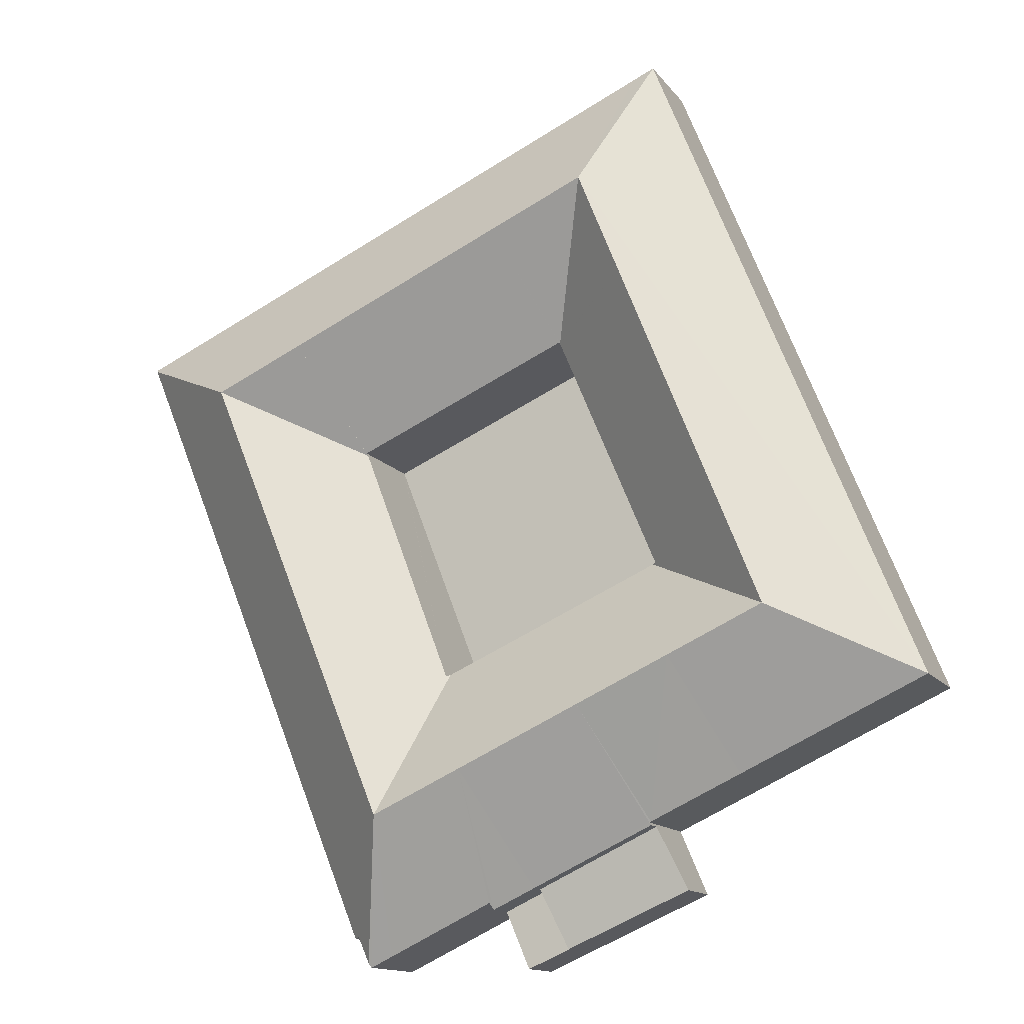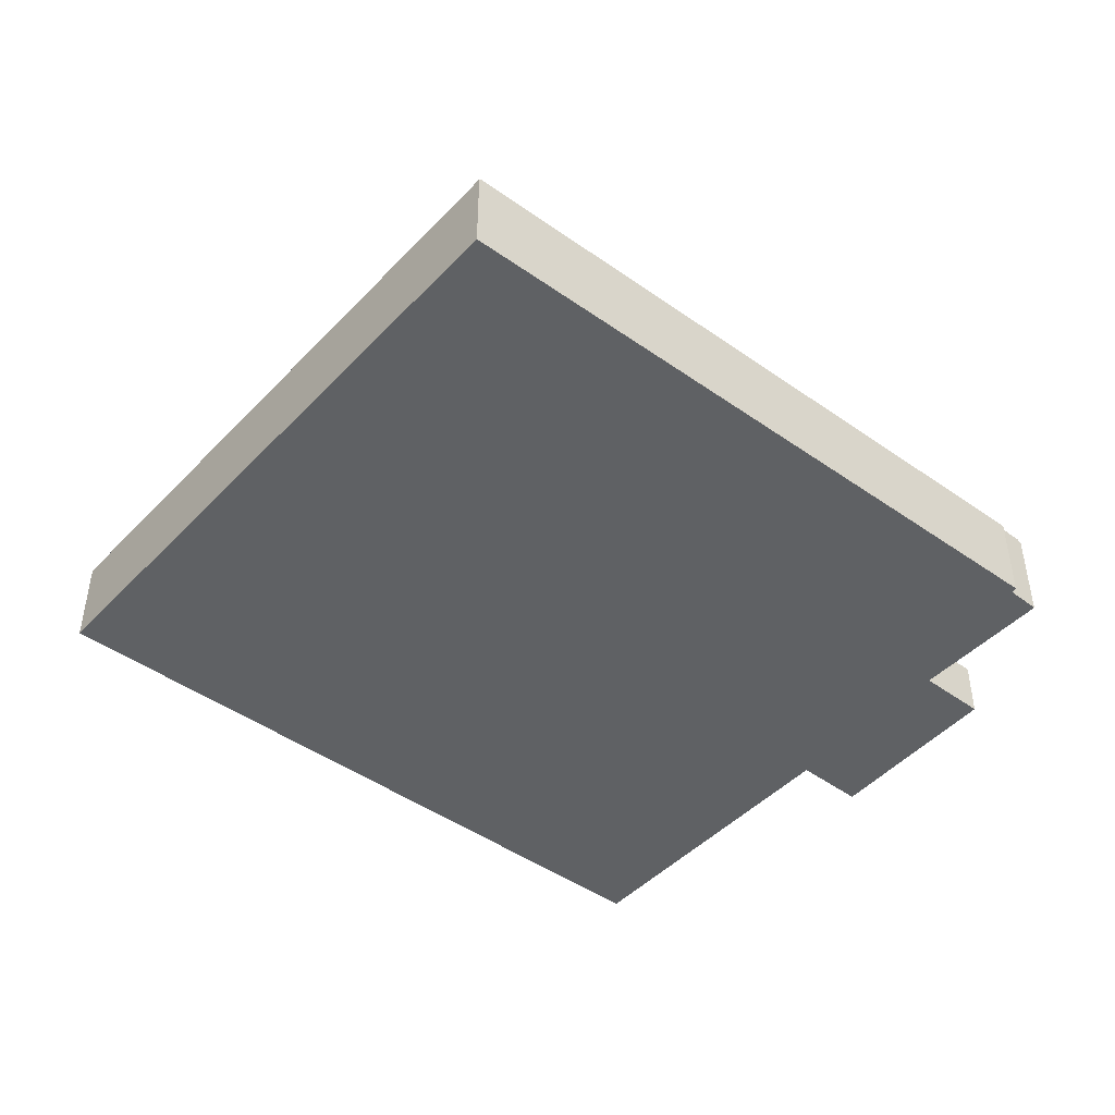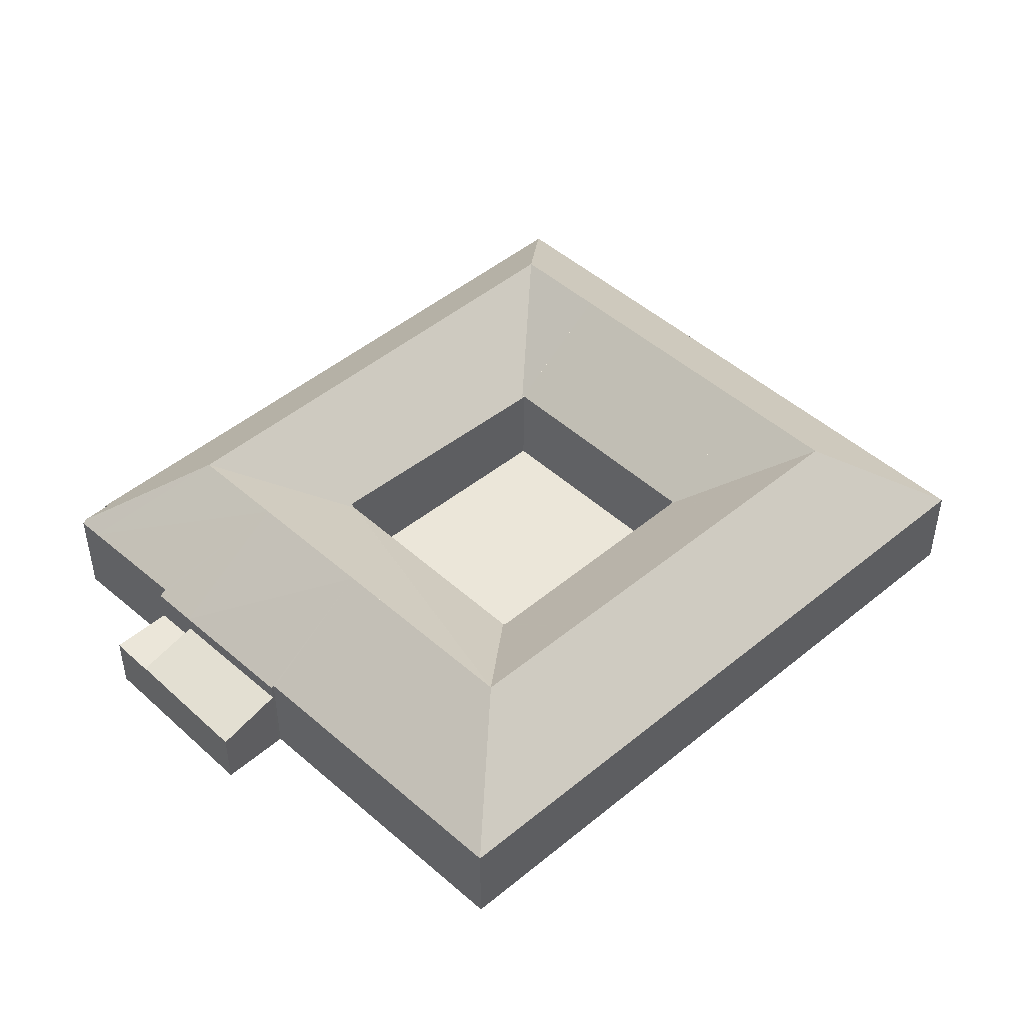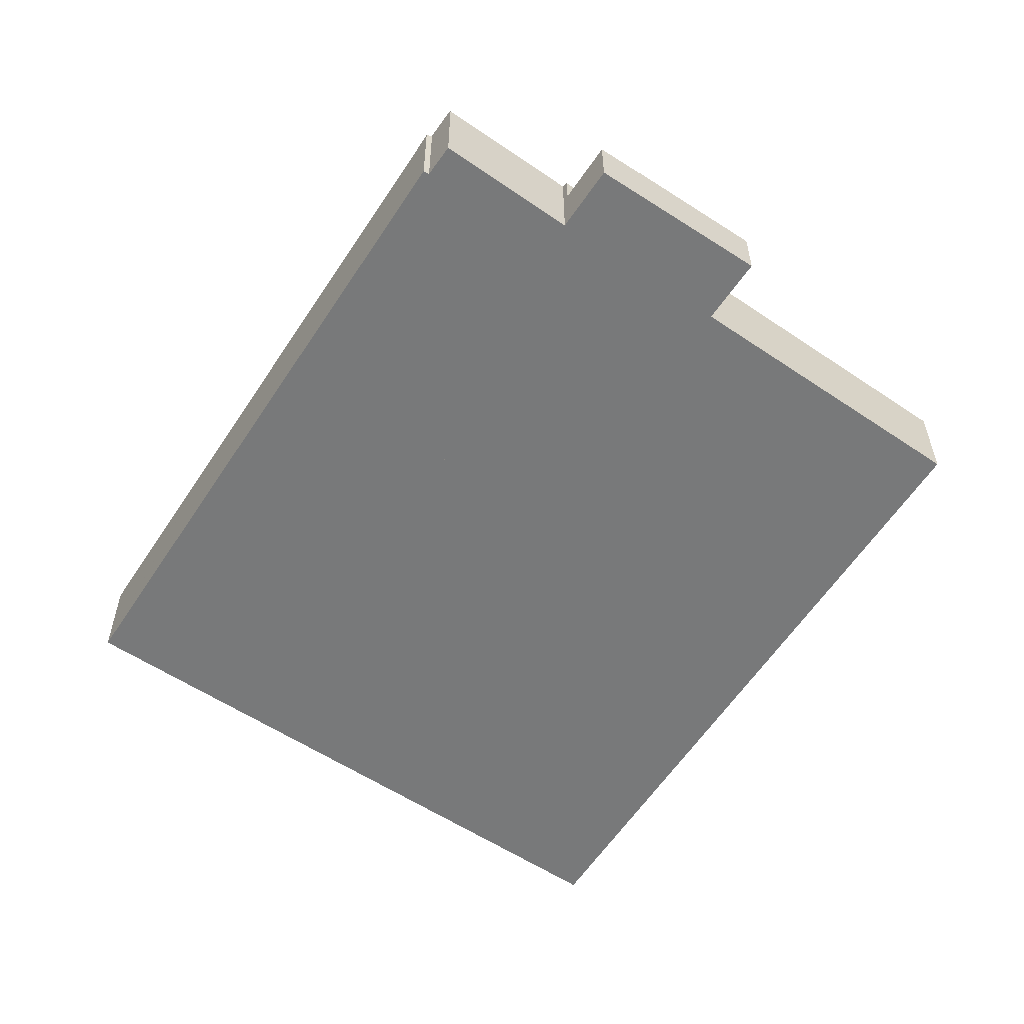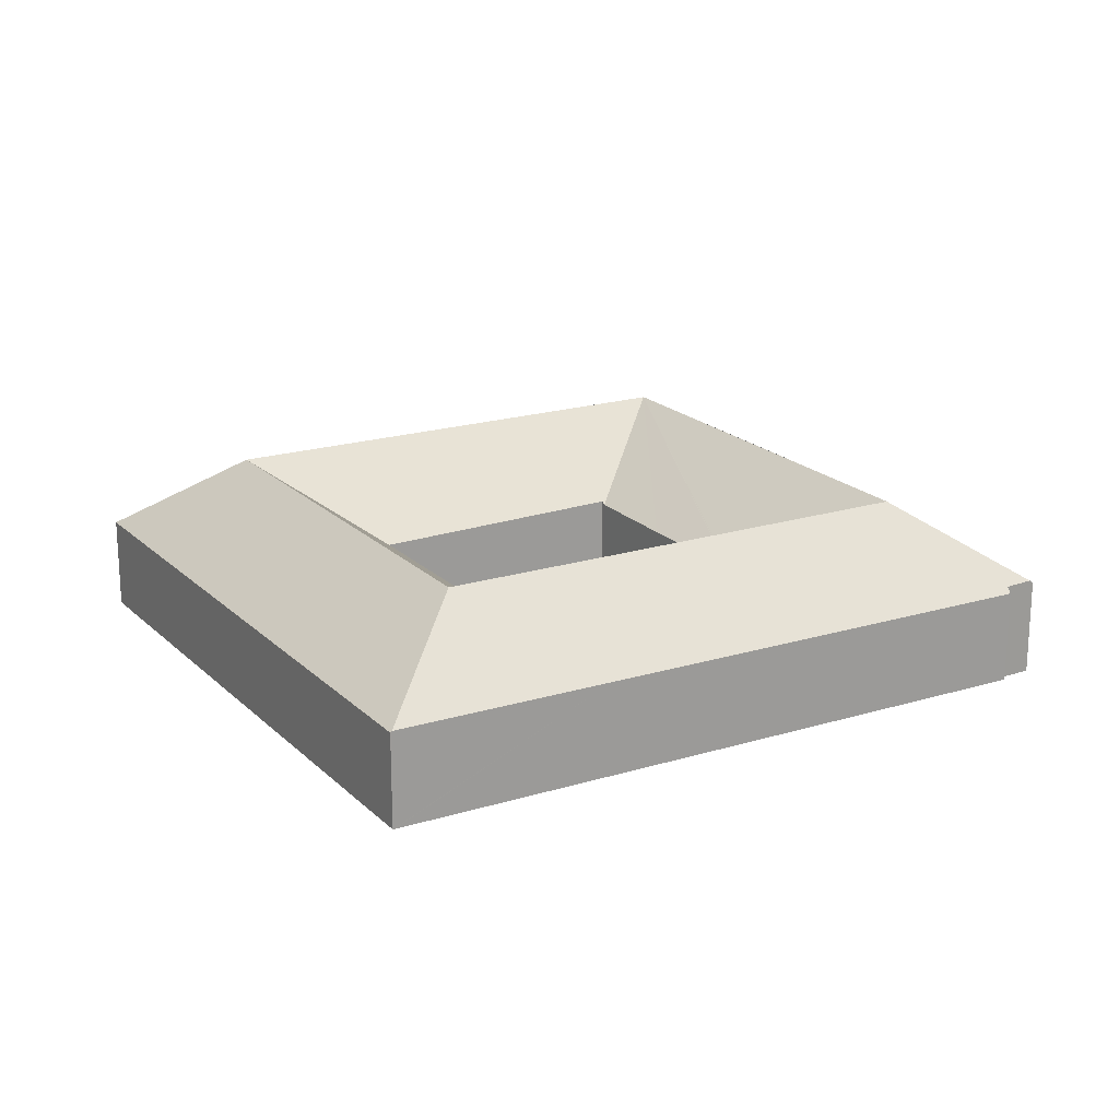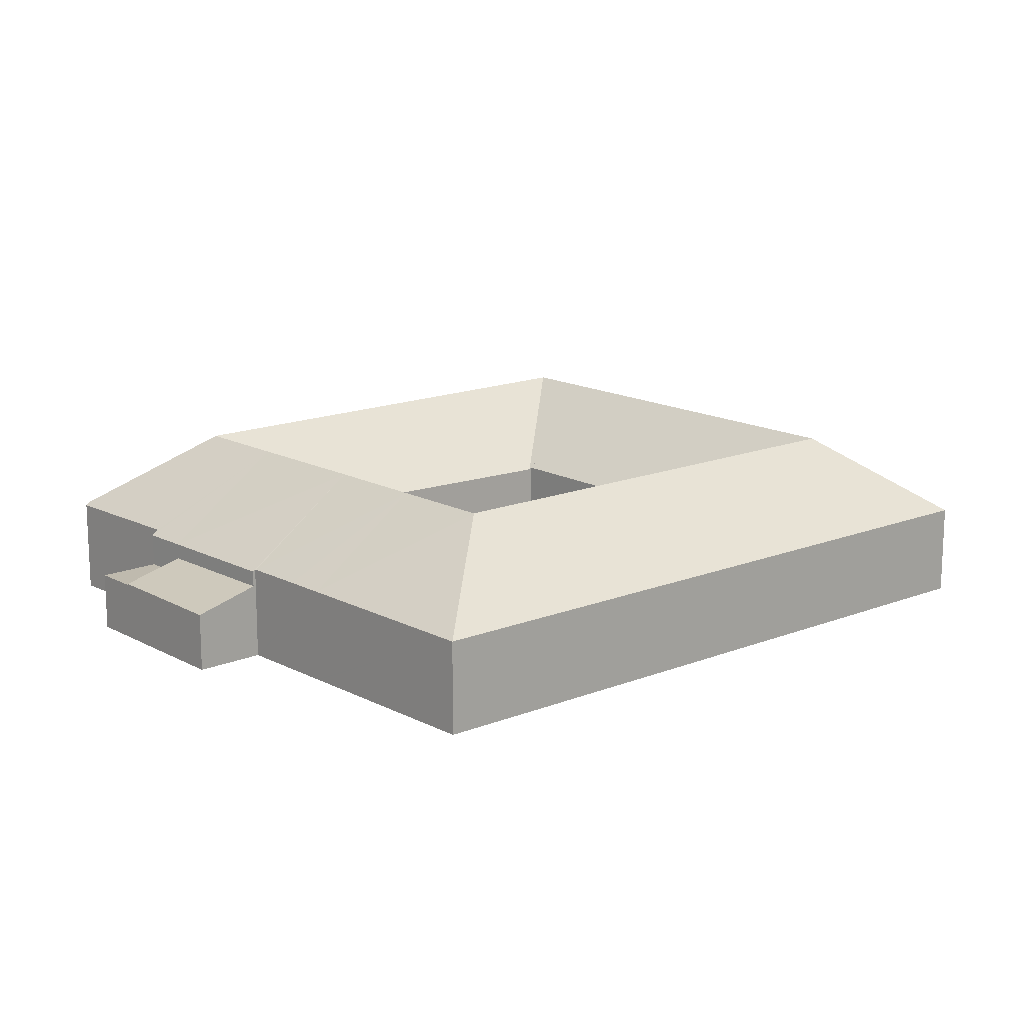
<metadata>
{"format":"obj","ext":"obj","renderer":"f3d","projection":"perspective","resolution":1024,"background":"white","views":[{"elev":-13.7,"azim":-157.0,"up":"+Z"},{"elev":-46.7,"azim":73.4,"up":"+Y"},{"elev":47.3,"azim":-111.0,"up":"+Y"},{"elev":-57.7,"azim":169.4,"up":"+Y"},{"elev":20.0,"azim":82.7,"up":"+Y"},{"elev":15.5,"azim":-108.1,"up":"+Y"}]}
</metadata>
<code>
v  21.85 3.366 -14.18
v  25.72 3.366 -11.96
v  24.33 3.366 -15.24
v  23.23 3.366 -10.82
v  21.85 8.68e-16 -14.18
v  23.23 6.623e-16 -10.82
v  25.72 7.326e-16 -11.96
v  24.33 9.332e-16 -15.24
v  16.11 4.359 -7.534
v  21.85 3.438 -14.18
v  14.6 3.386 -11.06
v  23.23 4.359 -10.82
v  16.11 4.613e-16 -7.534
v  14.6 6.772e-16 -11.06
v  49.34 5.409 22.98
v  47.43 5.339 23.93
v  49.38 5.339 23.07
v  41.87 10.07 19.46
v  39.02 5.339 27.64
v  36.62 10.07 21.78
v  32.31 5.339 30.6
v  29.82 10.07 24.77
v  26.23 5.339 33.28
v  23.87 10.07 27.4
v  16.48 5.339 37.58
v  18.35 10.07 29.83
v  15.29 5.345 38.1
v  31.09 10.07 -6.792
v  34.15 5.635 -13.31
v  33.45 5.688 -14.85
v  38.89 5.366 -2.616
v  44.55 5.39 11.25
v  33.73 10.07 -0.36
v  39.43 10.07 13.51
v  34.48 5.348 -13.41
v  16.17 5.374 -7.39
v  23.23 5.265 -10.82
v  16.11 5.265 -7.534
v  18.7 10.08 -1.223
v  25.85 10.07 -4.436
v  25.72 5.265 -11.96
v  25.88 5.546 -11.59
v  32.05 5.513 -14.48
v  33.34 5.507 -15.09
v  16.08 5.365 -7.348
v  7.847 10.07 3.651
v  0.396 5.337 -0.181
v  0 5.336 3.267e-16
v  10.76 5.363 -4.919
v  13.35 10.07 1.181
v  10.88 5.363 -4.971
v  12.86 5.37 -5.877
v  10.53 5.345 26.25
v  4.917 5.345 12.25
v  15.96 10.07 23.86
v  10.35 10.07 9.877
v  34.18 5.271 15.82
v  28.71 5.518 1.73
v  28.51 5.334 1.818
v  28.75 5.516 1.823
v  15.83 5.336 7.368
v  15.74 5.336 7.404
v  21.34 5.326 4.955
v  28.33 5.335 1.898
v  28.43 5.334 1.851
v  15.55 5.506 7.49
v  15.59 5.505 7.582
v  21.46 5.275 21.43
v  21.46 5.275 21.45
v  27.34 5.349 18.96
v  34.23 5.374 15.96
v  21.5 5.328 21.5
v  21.49 5.328 21.51
v  15.29 -2.333e-15 38.1
v  10.53 -1.607e-15 26.25
v  4.917 -7.503e-16 12.25
v  0 0 0
v  16.48 -2.301e-15 37.58
v  26.23 -2.038e-15 33.28
v  32.31 -1.873e-15 30.6
v  39.02 -1.692e-15 27.64
v  47.43 -1.465e-15 23.93
v  49.38 -1.413e-15 23.07
v  49.34 -1.407e-15 22.98
v  44.55 -6.889e-16 11.25
v  38.89 1.602e-16 -2.616
v  34.48 8.211e-16 -13.41
v  34.15 8.15e-16 -13.31
v  33.34 9.24e-16 -15.09
v  33.45 9.094e-16 -14.85
v  25.88 7.097e-16 -11.59
v  32.05 8.869e-16 -14.48
v  16.17 4.525e-16 -7.39
v  16.08 4.499e-16 -7.348
v  12.86 3.599e-16 -5.877
v  10.88 3.044e-16 -4.971
v  10.76 3.012e-16 -4.919
v  0.396 1.108e-17 -0.181
v  16.14 5.326 -7.453
v  16.14 4.564e-16 -7.453
v  34.23 -9.773e-16 15.96
v  27.34 -1.161e-15 18.96
v  21.5 -1.317e-15 21.5
v  21.49 -1.317e-15 21.51
v  34.18 -9.689e-16 15.82
v  28.75 -1.116e-16 1.823
v  28.71 -1.059e-16 1.73
v  28.51 -1.113e-16 1.818
v  28.43 -1.133e-16 1.851
v  28.33 -1.162e-16 1.898
v  21.34 -3.034e-16 4.955
v  15.83 -4.512e-16 7.368
v  15.74 -4.534e-16 7.404
v  15.55 -4.586e-16 7.49
v  15.59 -4.643e-16 7.582
v  21.46 -1.312e-15 21.43
v  21.46 -1.313e-15 21.45
g defaultobject
f 1 2 3
f 2 1 4
f 5 4 1
f 4 5 6
f 6 2 4
f 2 6 7
f 7 3 2
f 3 7 8
f 8 1 3
f 1 8 5
f 5 7 6
f 7 5 8
f 9 10 11
f 10 9 12
f 13 12 9
f 12 13 6
f 6 10 12
f 10 6 5
f 5 11 10
f 11 5 14
f 11 13 9
f 13 11 14
f 14 6 13
f 6 14 5
f 15 16 17
f 16 15 18
f 16 18 19
f 19 18 20
f 19 20 21
f 21 20 22
f 21 22 23
f 23 22 24
f 23 24 25
f 25 24 26
f 25 26 27
f 28 29 30
f 29 28 31
f 31 28 32
f 32 28 33
f 32 33 34
f 32 34 15
f 15 34 18
f 31 35 29
f 36 37 38
f 37 36 39
f 37 39 40
f 37 40 41
f 41 40 42
f 42 40 43
f 43 40 28
f 43 28 44
f 44 28 30
f 39 36 45
f 46 47 48
f 47 46 49
f 49 46 50
f 49 50 51
f 51 50 52
f 52 50 45
f 45 50 39
f 26 53 27
f 53 26 54
f 54 26 48
f 48 26 55
f 48 55 56
f 48 56 46
f 20 18 57
f 28 58 33
f 58 28 59
f 33 58 60
f 33 60 57
f 33 57 34
f 34 57 18
f 61 46 62
f 46 61 63
f 46 63 64
f 46 64 65
f 46 65 59
f 46 59 40
f 40 59 28
f 46 40 50
f 50 40 39
f 46 66 62
f 66 46 56
f 67 55 68
f 55 67 56
f 56 67 66
f 55 69 68
f 26 69 55
f 69 26 24
f 70 20 71
f 20 70 22
f 22 70 72
f 22 72 24
f 24 72 73
f 53 74 27
f 74 53 75
f 75 53 54
f 75 54 76
f 76 54 48
f 76 48 77
f 74 25 27
f 25 74 78
f 25 78 23
f 23 78 79
f 23 79 21
f 21 79 80
f 21 80 19
f 19 80 81
f 19 81 16
f 16 81 82
f 16 82 17
f 17 82 83
f 83 15 17
f 15 83 32
f 32 83 84
f 32 84 85
f 32 85 31
f 31 85 86
f 31 86 35
f 35 86 87
f 35 88 29
f 88 35 87
f 88 30 29
f 30 88 44
f 44 88 89
f 89 88 90
f 91 41 42
f 41 91 7
f 89 43 44
f 43 89 42
f 42 89 91
f 91 89 92
f 7 37 41
f 37 7 38
f 38 7 6
f 38 6 13
f 93 45 36
f 45 93 52
f 52 93 51
f 51 93 94
f 51 94 95
f 51 95 49
f 49 95 47
f 47 95 96
f 47 96 97
f 47 97 98
f 47 98 48
f 48 98 77
f 99 93 36
f 93 99 38
f 93 38 13
f 93 13 100
f 101 70 71
f 70 101 102
f 70 102 72
f 72 102 103
f 72 103 73
f 73 103 104
f 57 101 71
f 101 57 60
f 101 60 105
f 105 60 106
f 106 60 58
f 106 58 107
f 58 108 107
f 108 58 59
f 108 59 109
f 109 59 65
f 109 65 110
f 110 65 64
f 110 64 111
f 111 64 63
f 111 63 112
f 112 63 61
f 112 61 113
f 113 61 62
f 113 62 114
f 114 62 66
f 67 114 66
f 114 67 68
f 114 68 115
f 115 68 116
f 117 68 69
f 68 117 116
f 104 69 73
f 69 104 117
f 86 88 87
f 88 86 91
f 91 86 6
f 6 86 13
f 13 86 100
f 100 86 93
f 93 86 94
f 94 86 95
f 95 86 85
f 95 85 96
f 96 85 97
f 97 85 98
f 98 85 77
f 77 85 76
f 76 85 84
f 76 84 75
f 75 84 83
f 75 83 82
f 75 82 81
f 75 81 80
f 75 80 74
f 74 80 79
f 74 79 78
f 6 7 91
f 90 92 89
f 92 90 88
f 92 88 91

</code>
